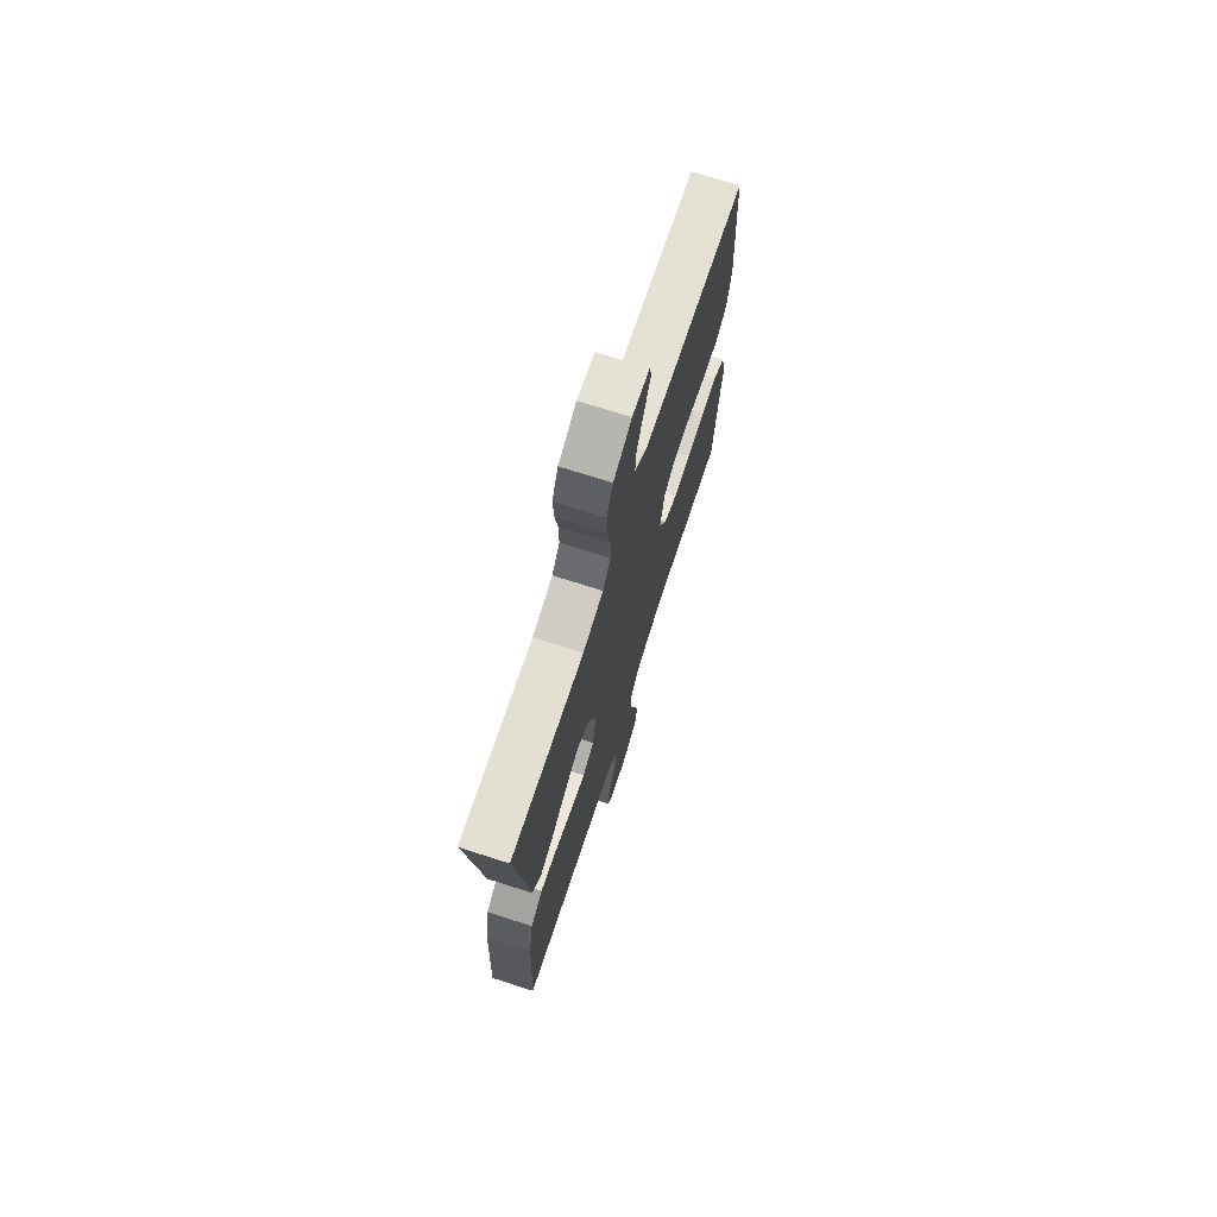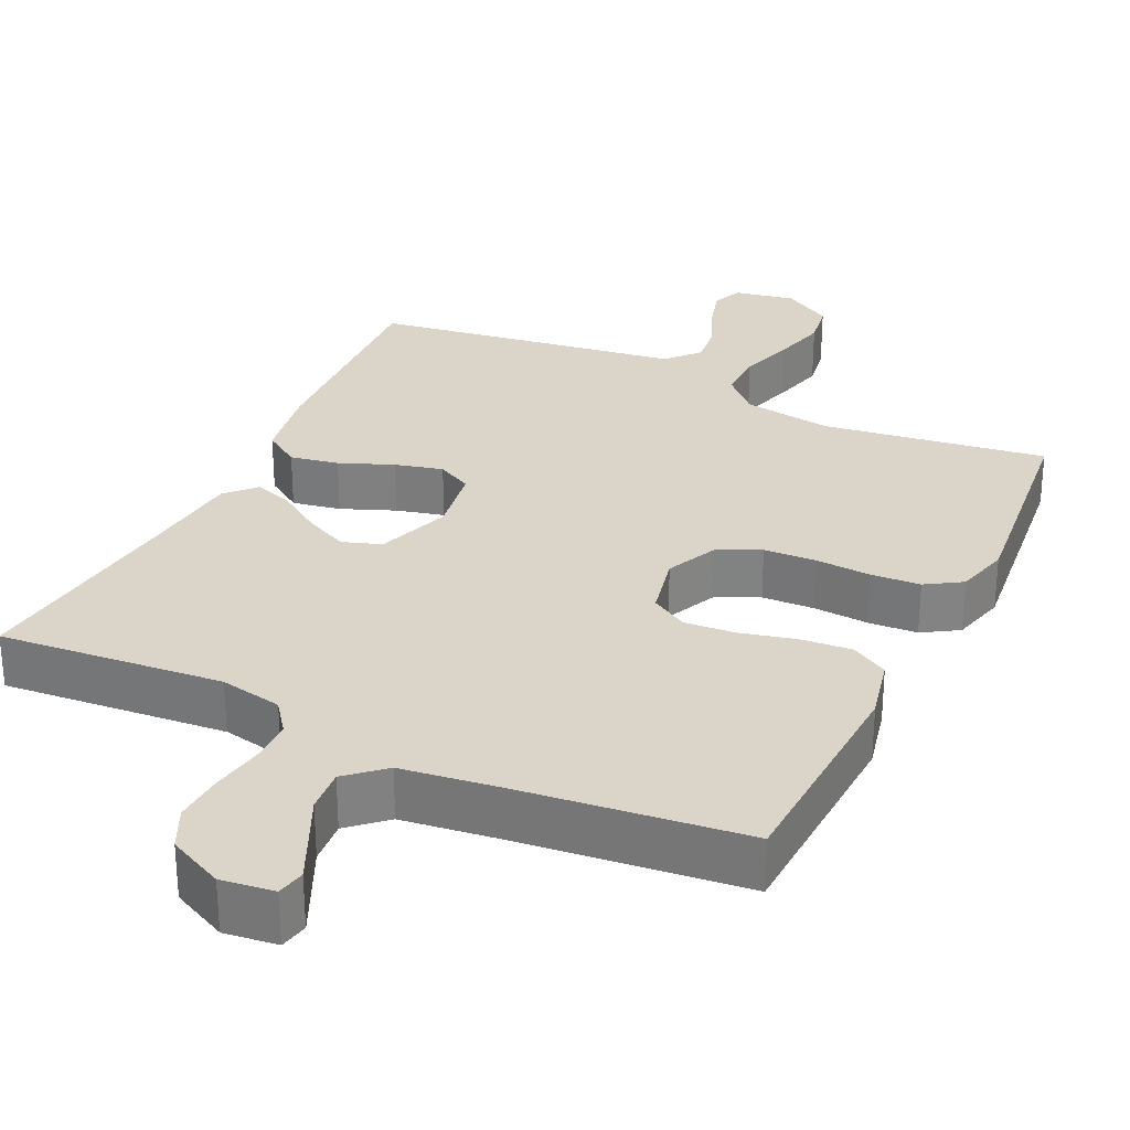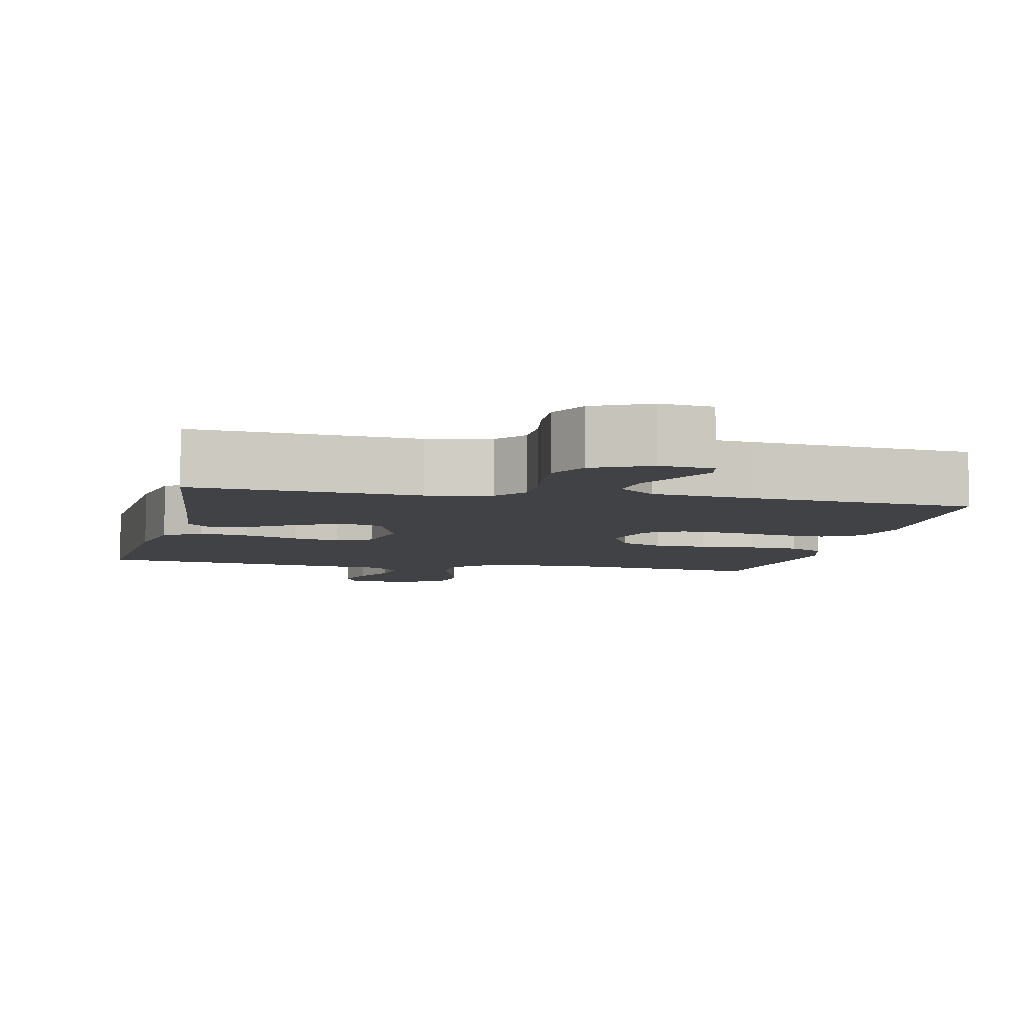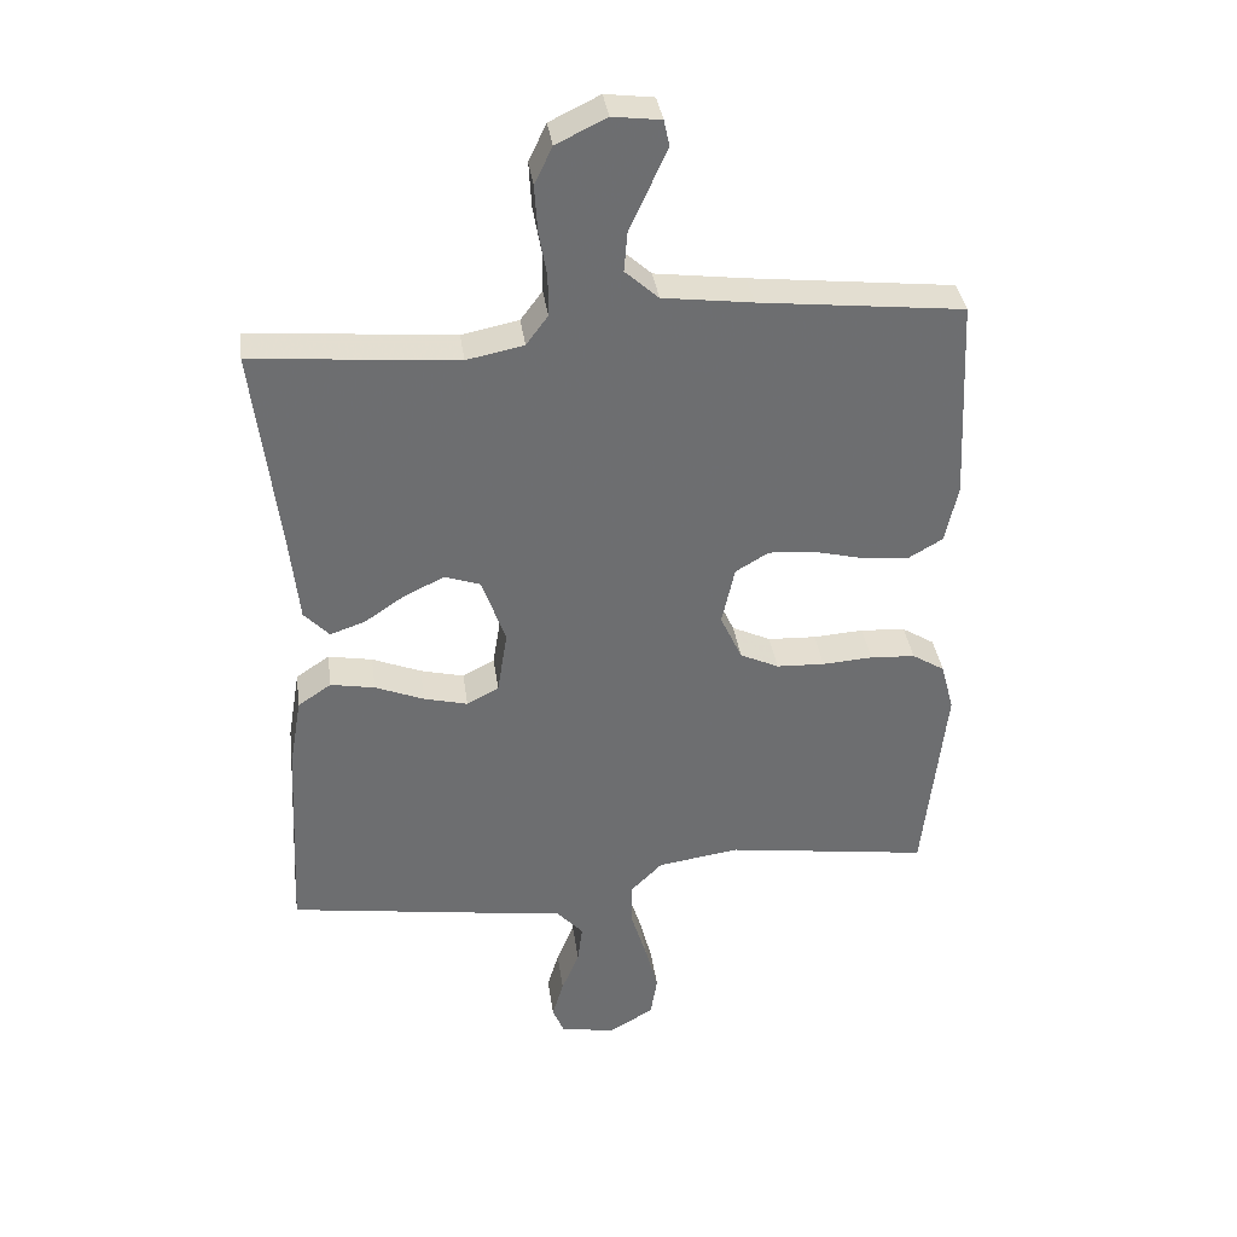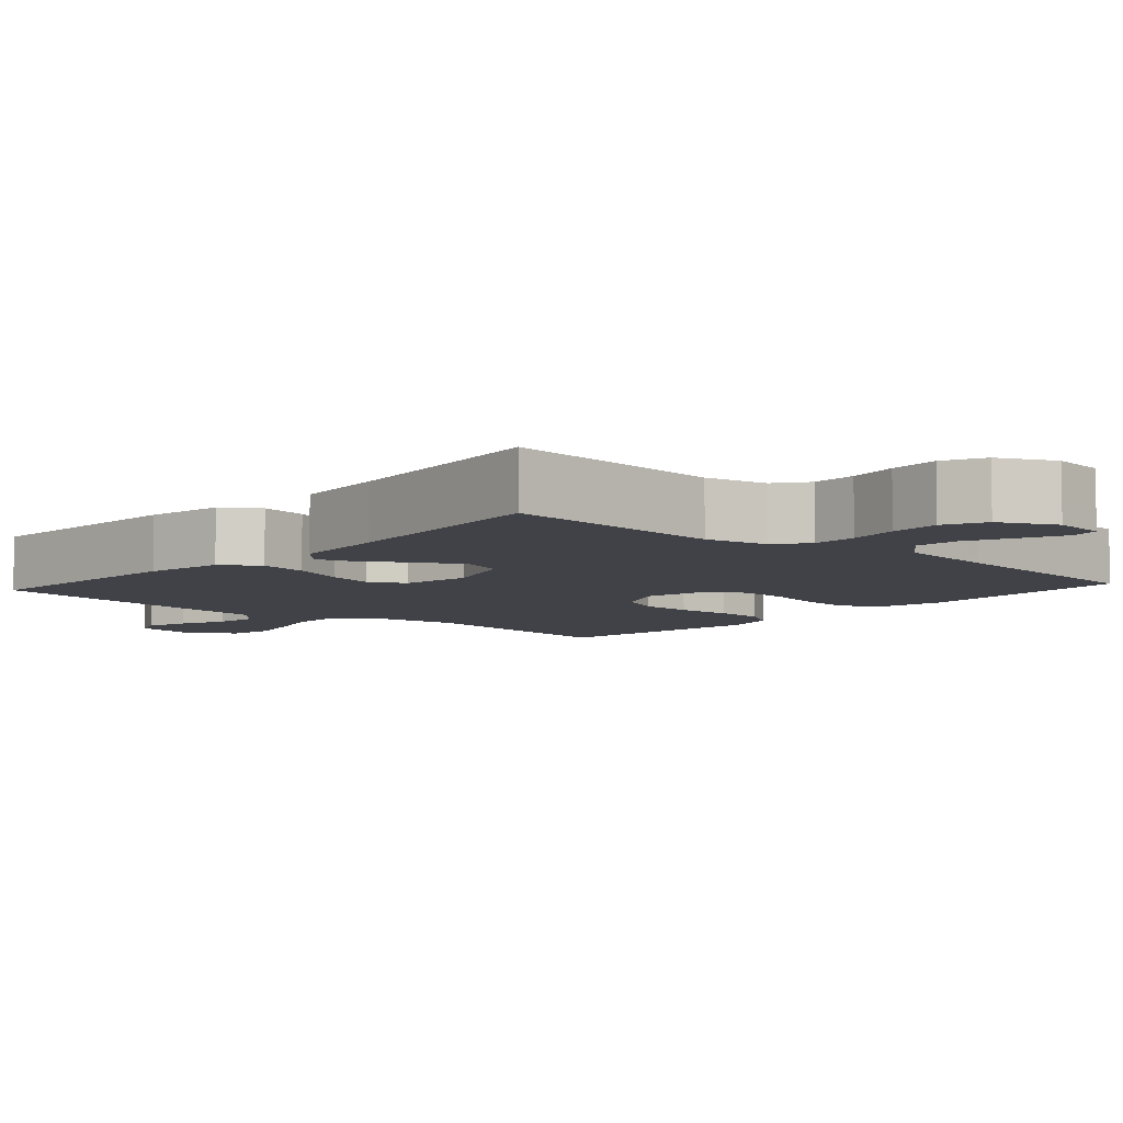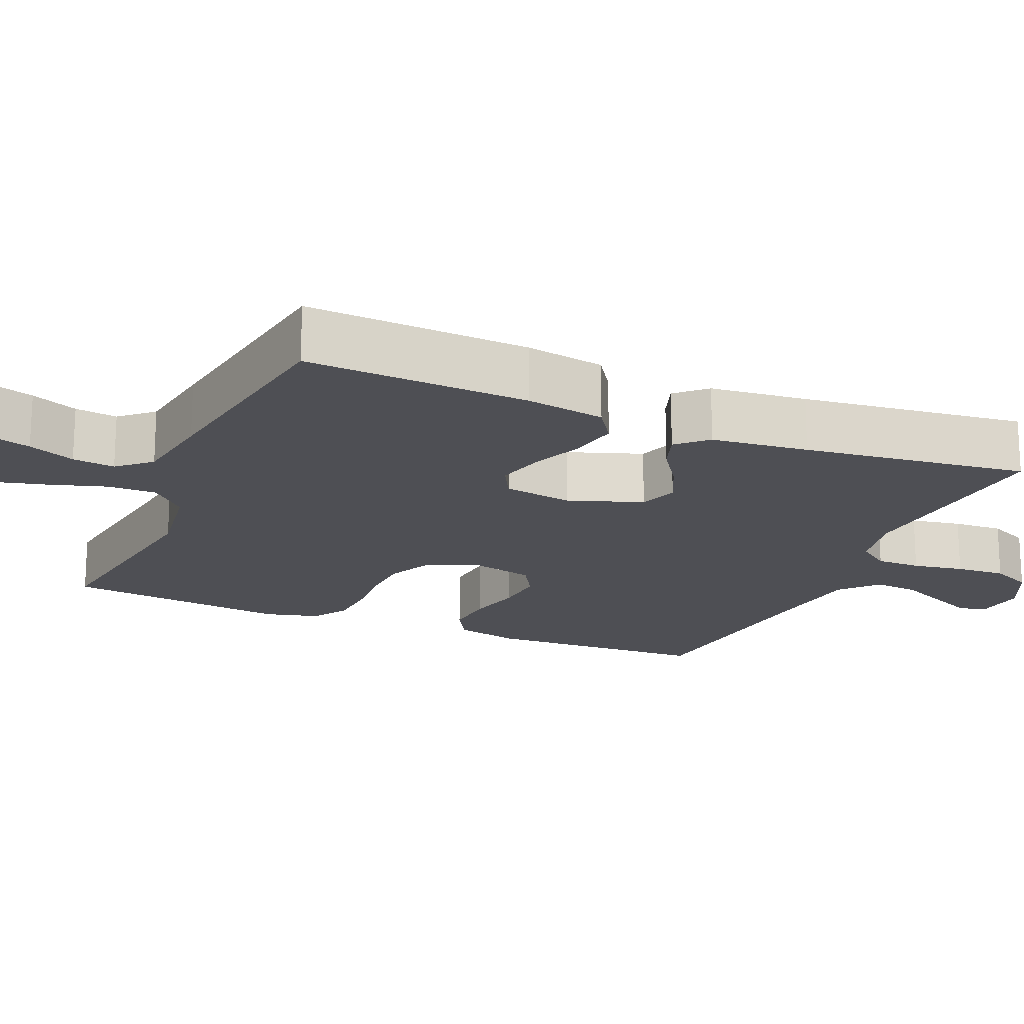
<metadata>
{"format":"obj","ext":"obj","renderer":"f3d","projection":"perspective","resolution":1024,"background":"white","views":[{"elev":72.1,"azim":-72.2,"up":"+Z"},{"elev":29.4,"azim":25.4,"up":"+Y"},{"elev":-6.1,"azim":-12.4,"up":"+Y"},{"elev":36.1,"azim":-7.8,"up":"+Z"},{"elev":-6.8,"azim":-41.9,"up":"+Y"},{"elev":-18.4,"azim":-113.2,"up":"+Y"}]}
</metadata>
<code>
v -0.5 0.07 -0.5
v -0.485 0.07 -0.2
v -0.467 0.07 -0.094
v -0.418 0.07 -0.061
v -0.353 0.07 -0.073
v -0.281 0.07 -0.102
v -0.217 0.07 -0.118
v -0.17 0.07 -0.093
v -0.155 0.07 0
v -0.19 0.07 0.099
v -0.242 0.07 0.117
v -0.301 0.07 0.089
v -0.36 0.07 0.049
v -0.412 0.07 0.031
v -0.449 0.07 0.07
v -0.463 0.07 0.2
v -0.5 0.07 0.5
v -0.2 0.07 0.474
v -0.116 0.07 0.491
v -0.084 0.07 0.534
v -0.084 0.07 0.594
v -0.096 0.07 0.662
v -0.1 0.07 0.729
v -0.074 0.07 0.784
v 0 0.07 0.82
v 0.071 0.07 0.811
v 0.079 0.07 0.773
v 0.053 0.07 0.716
v 0.024 0.07 0.653
v 0.019 0.07 0.594
v 0.068 0.07 0.55
v 0.2 0.07 0.533
v 0.5 0.07 0.5
v 0.514 0.07 0.2
v 0.495 0.07 0.115
v 0.445 0.07 0.086
v 0.376 0.07 0.092
v 0.302 0.07 0.11
v 0.234 0.07 0.115
v 0.185 0.07 0.086
v 0.166 0.07 0
v 0.198 0.07 -0.069
v 0.255 0.07 -0.096
v 0.326 0.07 -0.099
v 0.4 0.07 -0.094
v 0.466 0.07 -0.098
v 0.514 0.07 -0.128
v 0.533 0.07 -0.2
v 0.5 0.07 -0.5
v 0.2 0.07 -0.458
v 0.08 0.07 -0.476
v 0.033 0.07 -0.523
v 0.034 0.07 -0.589
v 0.057 0.07 -0.663
v 0.076 0.07 -0.736
v 0.066 0.07 -0.797
v 0 0.07 -0.836
v -0.081 0.07 -0.821
v -0.098 0.07 -0.78
v -0.081 0.07 -0.723
v -0.055 0.07 -0.66
v -0.048 0.07 -0.603
v -0.087 0.07 -0.56
v -0.2 0.07 -0.544
v -0.5 0 -0.5
v -0.485 0 -0.2
v -0.467 0 -0.094
v -0.418 0 -0.061
v -0.353 0 -0.073
v -0.281 0 -0.102
v -0.217 0 -0.118
v -0.17 0 -0.093
v -0.155 0 0
v -0.19 0 0.099
v -0.242 0 0.117
v -0.301 0 0.089
v -0.36 0 0.049
v -0.412 0 0.031
v -0.449 0 0.07
v -0.463 0 0.2
v -0.5 0 0.5
v -0.2 0 0.474
v -0.116 0 0.491
v -0.084 0 0.534
v -0.084 0 0.594
v -0.096 0 0.662
v -0.1 0 0.729
v -0.074 0 0.784
v 0 0 0.82
v 0.071 0 0.811
v 0.079 0 0.773
v 0.053 0 0.716
v 0.024 0 0.653
v 0.019 0 0.594
v 0.068 0 0.55
v 0.2 0 0.533
v 0.5 0 0.5
v 0.514 0 0.2
v 0.495 0 0.115
v 0.445 0 0.086
v 0.376 0 0.092
v 0.302 0 0.11
v 0.234 0 0.115
v 0.185 0 0.086
v 0.166 0 0
v 0.198 0 -0.069
v 0.255 0 -0.096
v 0.326 0 -0.099
v 0.4 0 -0.094
v 0.466 0 -0.098
v 0.514 0 -0.128
v 0.533 0 -0.2
v 0.5 0 -0.5
v 0.2 0 -0.458
v 0.08 0 -0.476
v 0.033 0 -0.523
v 0.034 0 -0.589
v 0.057 0 -0.663
v 0.076 0 -0.736
v 0.066 0 -0.797
v 0 0 -0.836
v -0.081 0 -0.821
v -0.098 0 -0.78
v -0.081 0 -0.723
v -0.055 0 -0.66
v -0.048 0 -0.603
v -0.087 0 -0.56
v -0.2 0 -0.544
f 4 5 6
f 3 4 6
f 2 3 6
f 1 2 6
f 64 1 6
f 63 64 6
f 62 63 6 7
f 59 60 61
f 58 59 61
f 57 58 61
f 56 57 61
f 55 56 61
f 54 55 61
f 53 54 61
f 52 53 61 62
f 62 7 8
f 52 62 8
f 51 52 8
f 48 49 50
f 47 48 50
f 46 47 50
f 45 46 50
f 44 45 50
f 50 51 8
f 44 50 8
f 43 44 8
f 36 37 38
f 35 36 38
f 34 35 38
f 33 34 38
f 32 33 38
f 31 32 38 39
f 30 31 39 40
f 27 28 29
f 26 27 29
f 25 26 29
f 24 25 29
f 23 24 29
f 22 23 29
f 21 22 29
f 20 21 29 30
f 30 40 41
f 20 30 41
f 19 20 41
f 16 17 18
f 16 18 19
f 15 16 19
f 14 15 19
f 13 14 19
f 12 13 19
f 42 43 8 9
f 41 42 9 10
f 19 41 10 11
f 11 12 19
f 70 69 68
f 70 68 67
f 70 67 66
f 70 66 65
f 70 65 128
f 70 128 127
f 71 70 127 126
f 125 124 123
f 125 123 122
f 125 122 121
f 125 121 120
f 125 120 119
f 125 119 118
f 125 118 117
f 126 125 117 116
f 72 71 126
f 72 126 116
f 72 116 115
f 114 113 112
f 114 112 111
f 114 111 110
f 114 110 109
f 114 109 108
f 72 115 114
f 72 114 108
f 72 108 107
f 102 101 100
f 102 100 99
f 102 99 98
f 102 98 97
f 102 97 96
f 103 102 96 95
f 104 103 95 94
f 93 92 91
f 93 91 90
f 93 90 89
f 93 89 88
f 93 88 87
f 93 87 86
f 93 86 85
f 94 93 85 84
f 105 104 94
f 105 94 84
f 105 84 83
f 82 81 80
f 83 82 80
f 83 80 79
f 83 79 78
f 83 78 77
f 83 77 76
f 73 72 107 106
f 74 73 106 105
f 75 74 105 83
f 83 76 75
f 1 65 66 2
f 2 66 67 3
f 3 67 68 4
f 4 68 69 5
f 5 69 70 6
f 6 70 71 7
f 7 71 72 8
f 8 72 73 9
f 9 73 74 10
f 10 74 75 11
f 11 75 76 12
f 12 76 77 13
f 13 77 78 14
f 14 78 79 15
f 15 79 80 16
f 16 80 81 17
f 17 81 82 18
f 18 82 83 19
f 19 83 84 20
f 20 84 85 21
f 21 85 86 22
f 22 86 87 23
f 23 87 88 24
f 24 88 89 25
f 25 89 90 26
f 26 90 91 27
f 27 91 92 28
f 28 92 93 29
f 29 93 94 30
f 30 94 95 31
f 31 95 96 32
f 32 96 97 33
f 33 97 98 34
f 34 98 99 35
f 35 99 100 36
f 36 100 101 37
f 37 101 102 38
f 38 102 103 39
f 39 103 104 40
f 40 104 105 41
f 41 105 106 42
f 42 106 107 43
f 43 107 108 44
f 44 108 109 45
f 45 109 110 46
f 46 110 111 47
f 47 111 112 48
f 48 112 113 49
f 49 113 114 50
f 50 114 115 51
f 51 115 116 52
f 52 116 117 53
f 53 117 118 54
f 54 118 119 55
f 55 119 120 56
f 56 120 121 57
f 57 121 122 58
f 58 122 123 59
f 59 123 124 60
f 60 124 125 61
f 61 125 126 62
f 62 126 127 63
f 63 127 128 64
f 64 128 65 1

</code>
